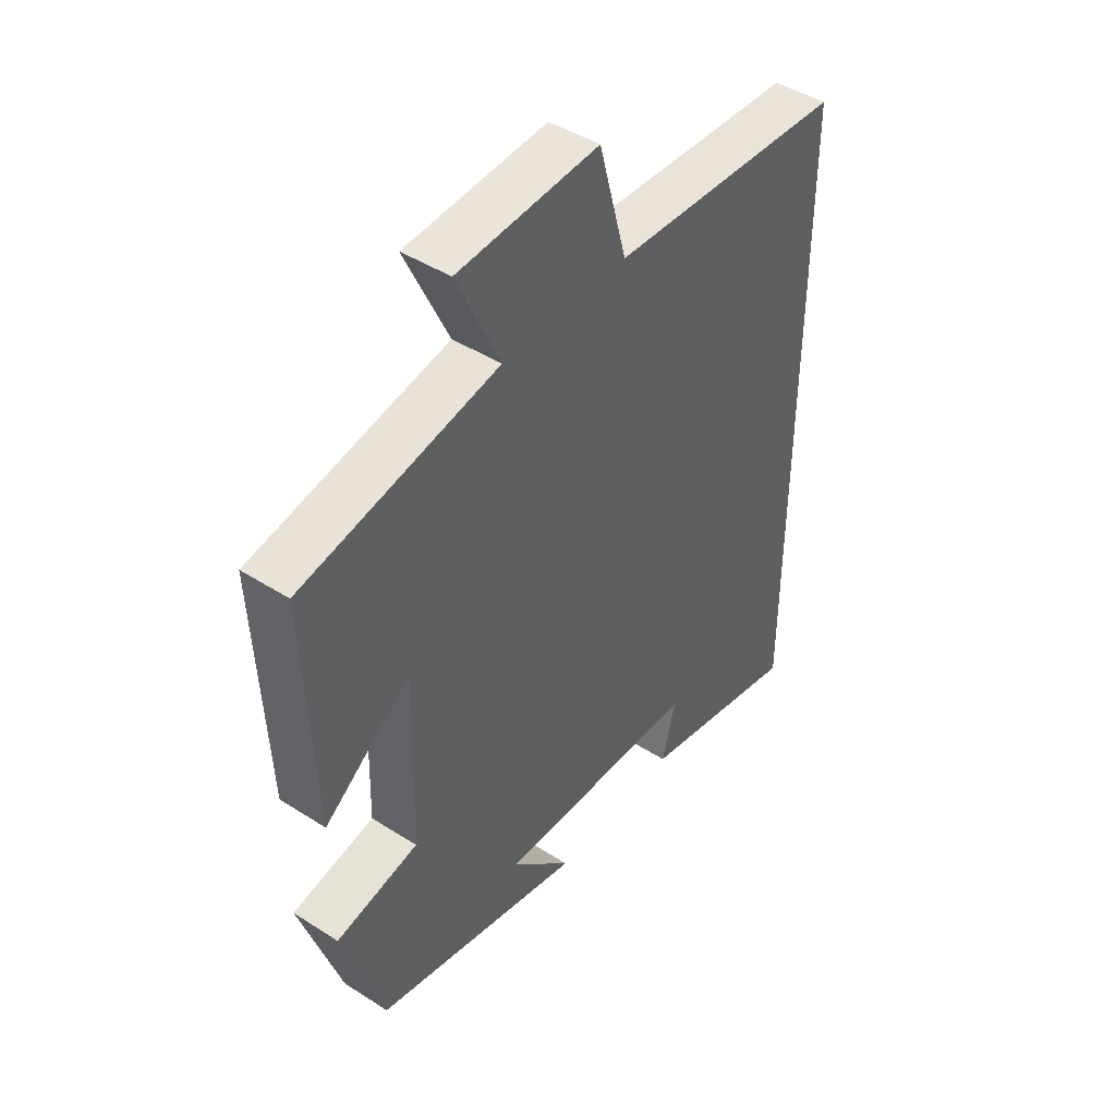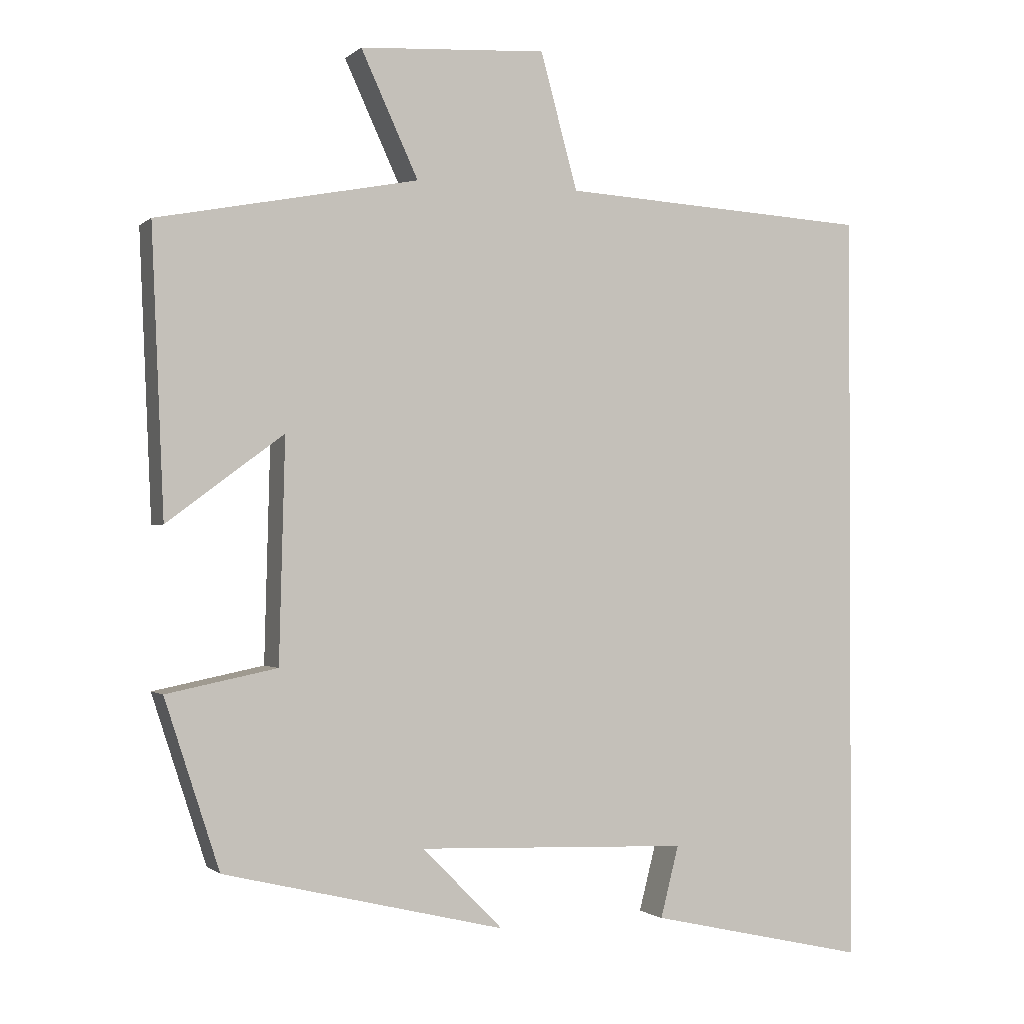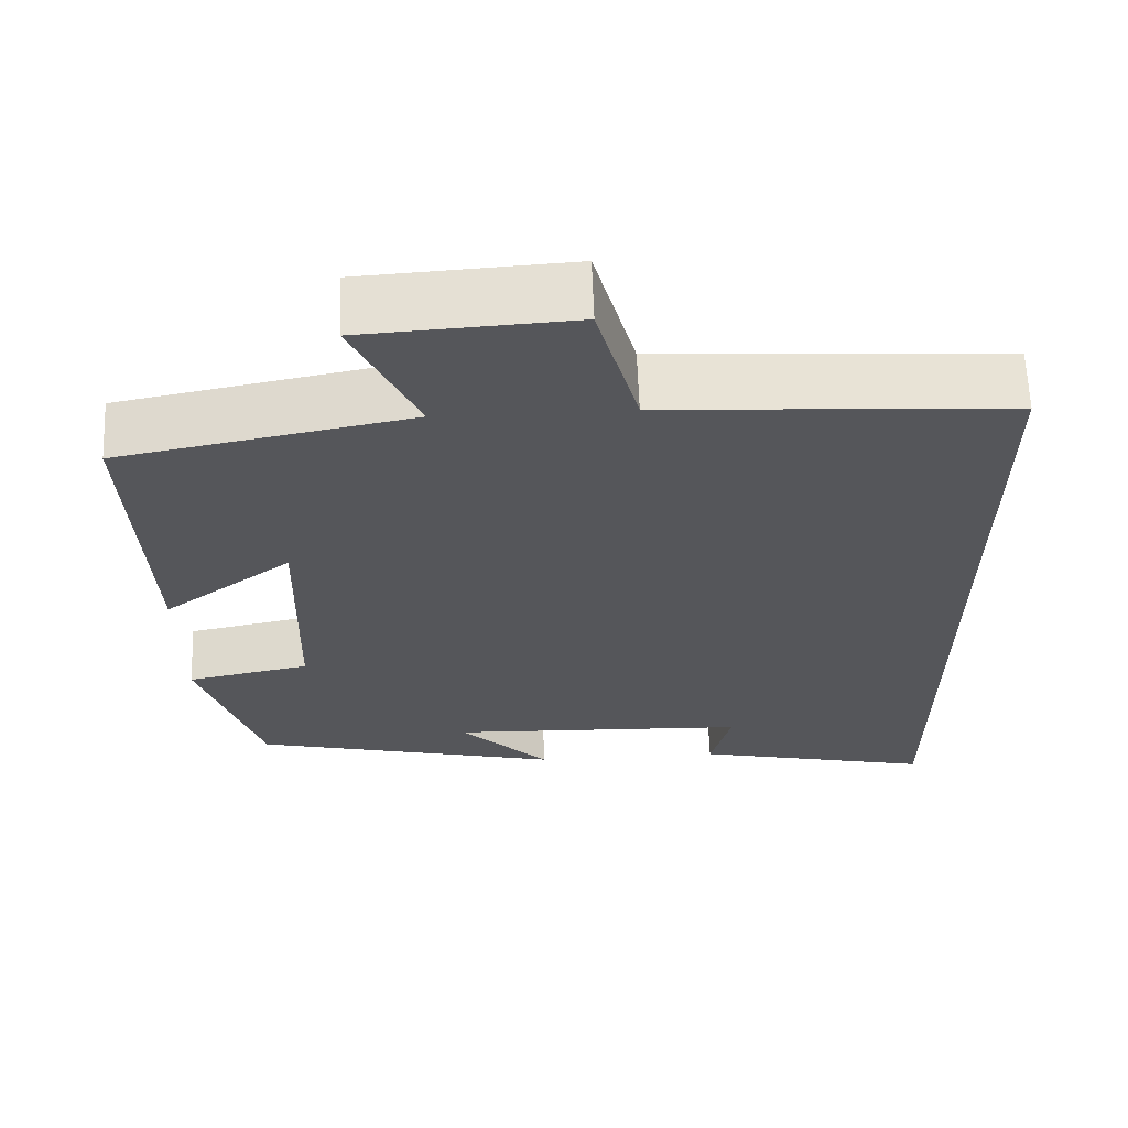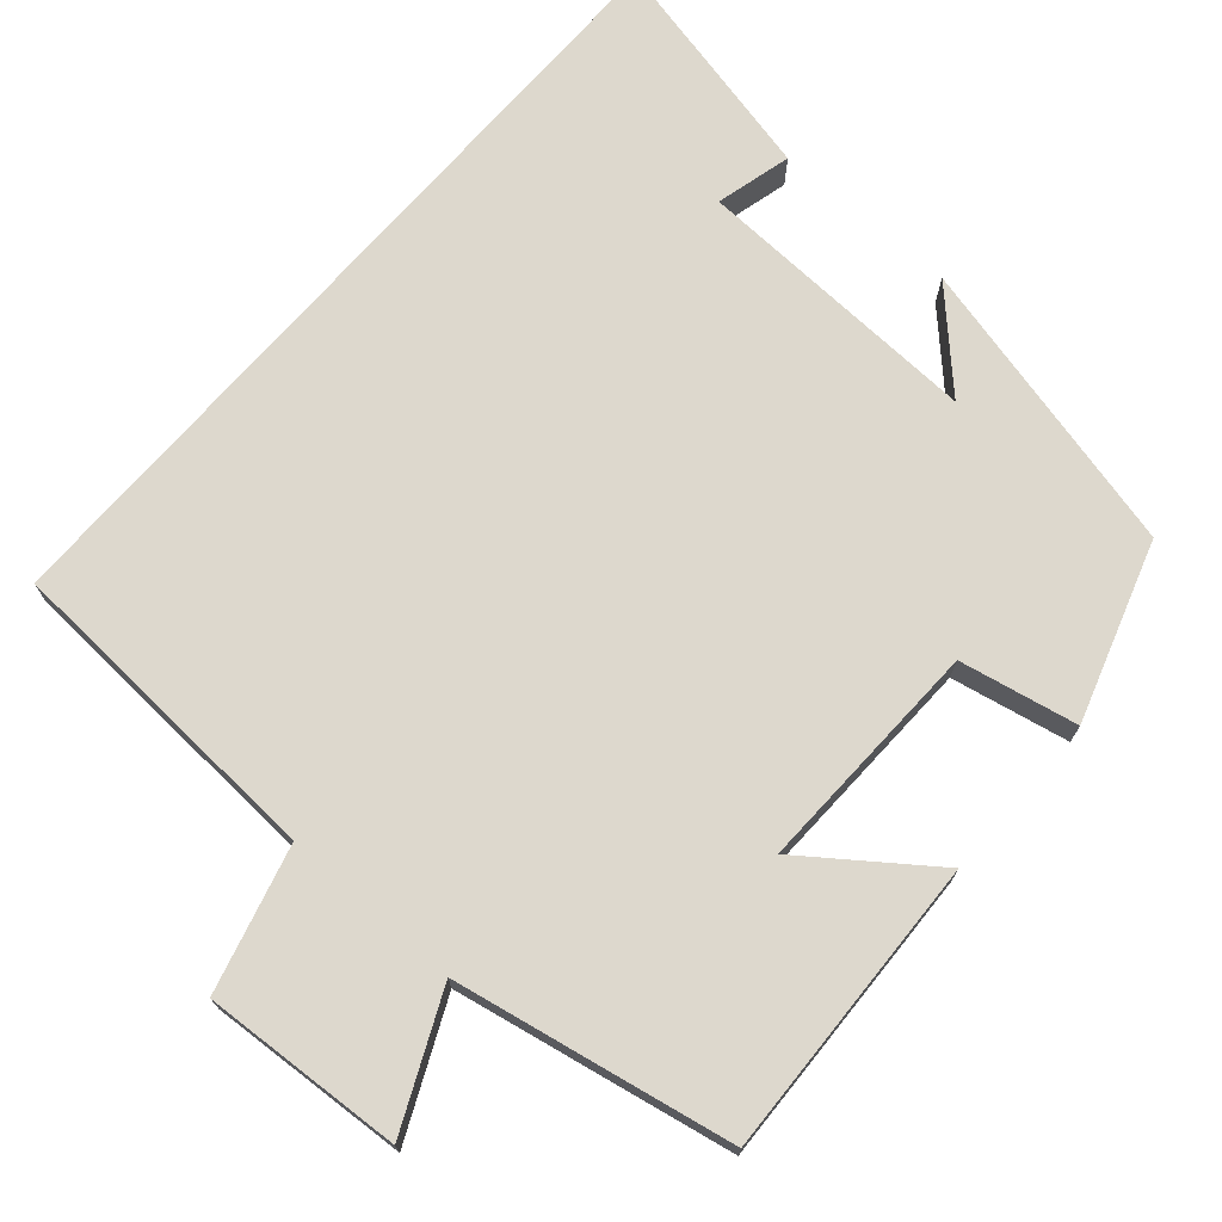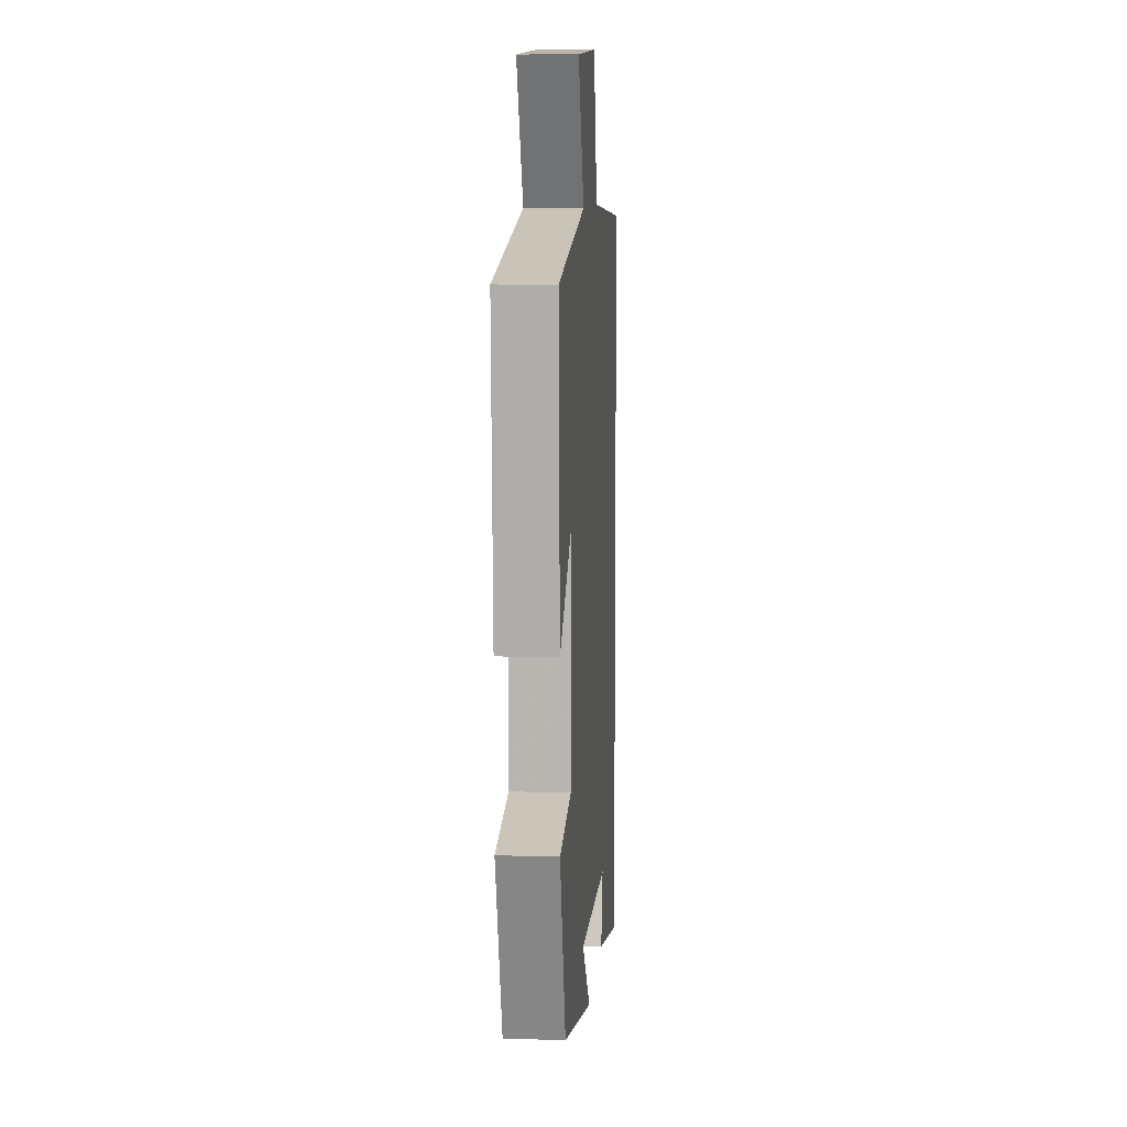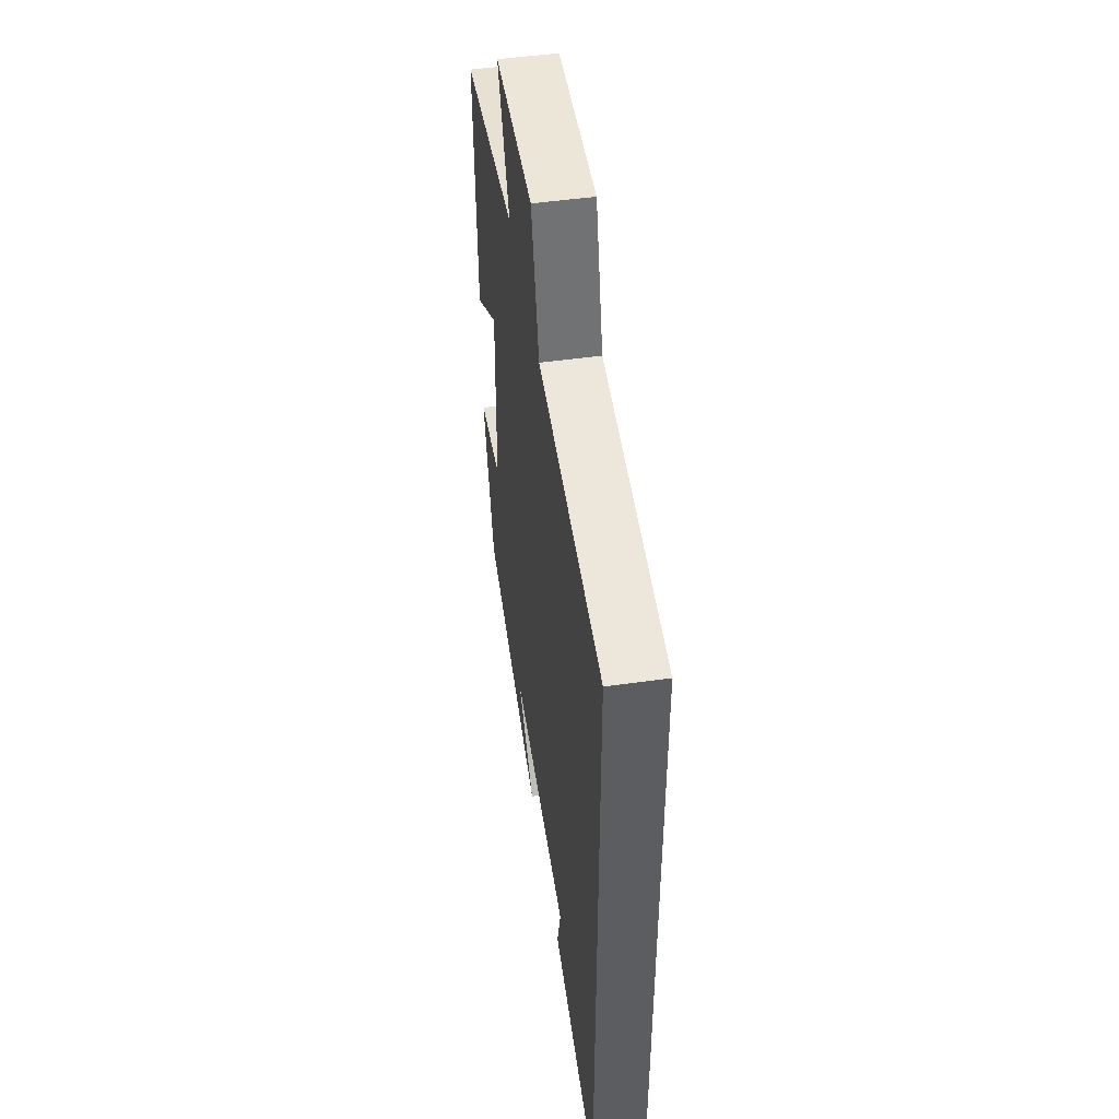
<metadata>
{"format":"obj","ext":"obj","renderer":"f3d","projection":"perspective","resolution":1024,"background":"white","views":[{"elev":45.0,"azim":126.6,"up":"+Z"},{"elev":-1.1,"azim":158.1,"up":"+Z"},{"elev":63.7,"azim":177.9,"up":"+Z"},{"elev":72.2,"azim":41.2,"up":"+Y"},{"elev":9.2,"azim":94.5,"up":"+Z"},{"elev":50.4,"azim":-98.8,"up":"+Z"}]}
</metadata>
<code>
v 0.517 0.07 0.43
v 0.5 0.07 0.04
v 0.34 0.07 0.159
v 0.348 0.07 -0.145
v 0.5 0.07 -0.176
v 0.425 0.07 -0.407
v 0.038 0.07 -0.5
v 0.149 0.07 -0.388
v -0.225 0.07 -0.402
v -0.2 0.07 -0.5
v -0.5 0.07 -0.567
v -0.5 0.07 0.476
v -0.072 0.07 0.5
v -0.021 0.07 0.687
v 0.237 0.07 0.671
v 0.158 0.07 0.5
v 0.517 0 0.43
v 0.5 0 0.04
v 0.34 0 0.159
v 0.348 0 -0.145
v 0.5 0 -0.176
v 0.425 0 -0.407
v 0.038 0 -0.5
v 0.149 0 -0.388
v -0.225 0 -0.402
v -0.2 0 -0.5
v -0.5 0 -0.567
v -0.5 0 0.476
v -0.072 0 0.5
v -0.021 0 0.687
v 0.237 0 0.671
v 0.158 0 0.5
f 13 14 15 16
f 1 2 3
f 16 1 3
f 13 16 3
f 12 13 3 4
f 9 10 11 12
f 8 9 12 4
f 5 6 7 8
f 4 5 8
f 32 31 30 29
f 19 18 17
f 19 17 32
f 19 32 29
f 20 19 29 28
f 28 27 26 25
f 20 28 25 24
f 24 23 22 21
f 24 21 20
f 1 17 18 2
f 2 18 19 3
f 3 19 20 4
f 4 20 21 5
f 5 21 22 6
f 6 22 23 7
f 7 23 24 8
f 8 24 25 9
f 9 25 26 10
f 10 26 27 11
f 11 27 28 12
f 12 28 29 13
f 13 29 30 14
f 14 30 31 15
f 15 31 32 16
f 16 32 17 1

</code>
